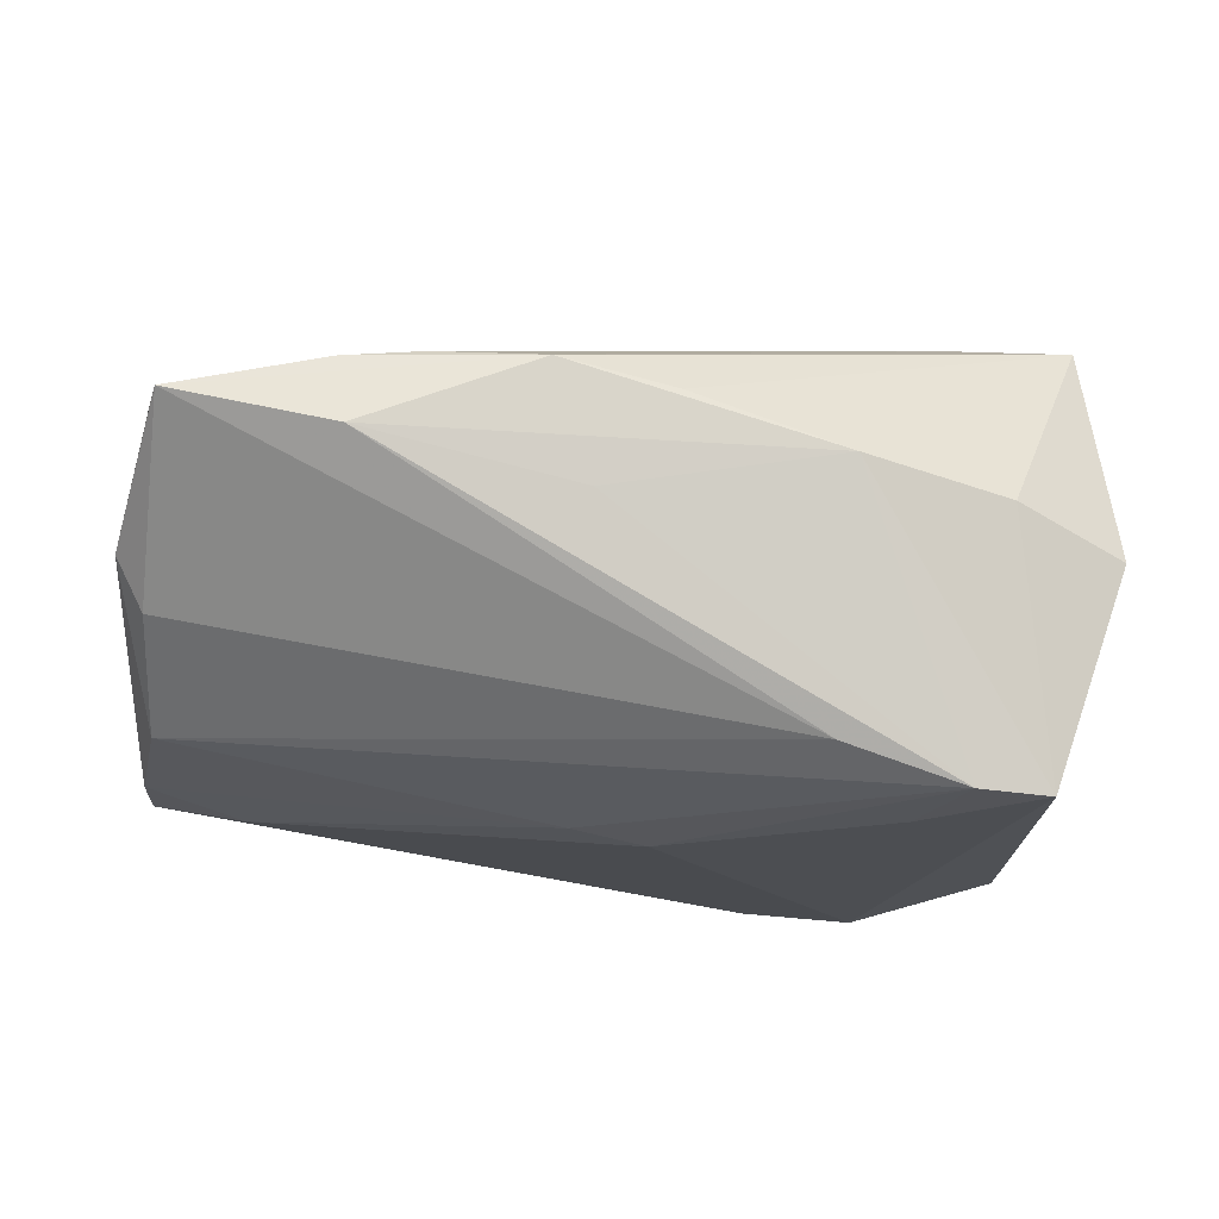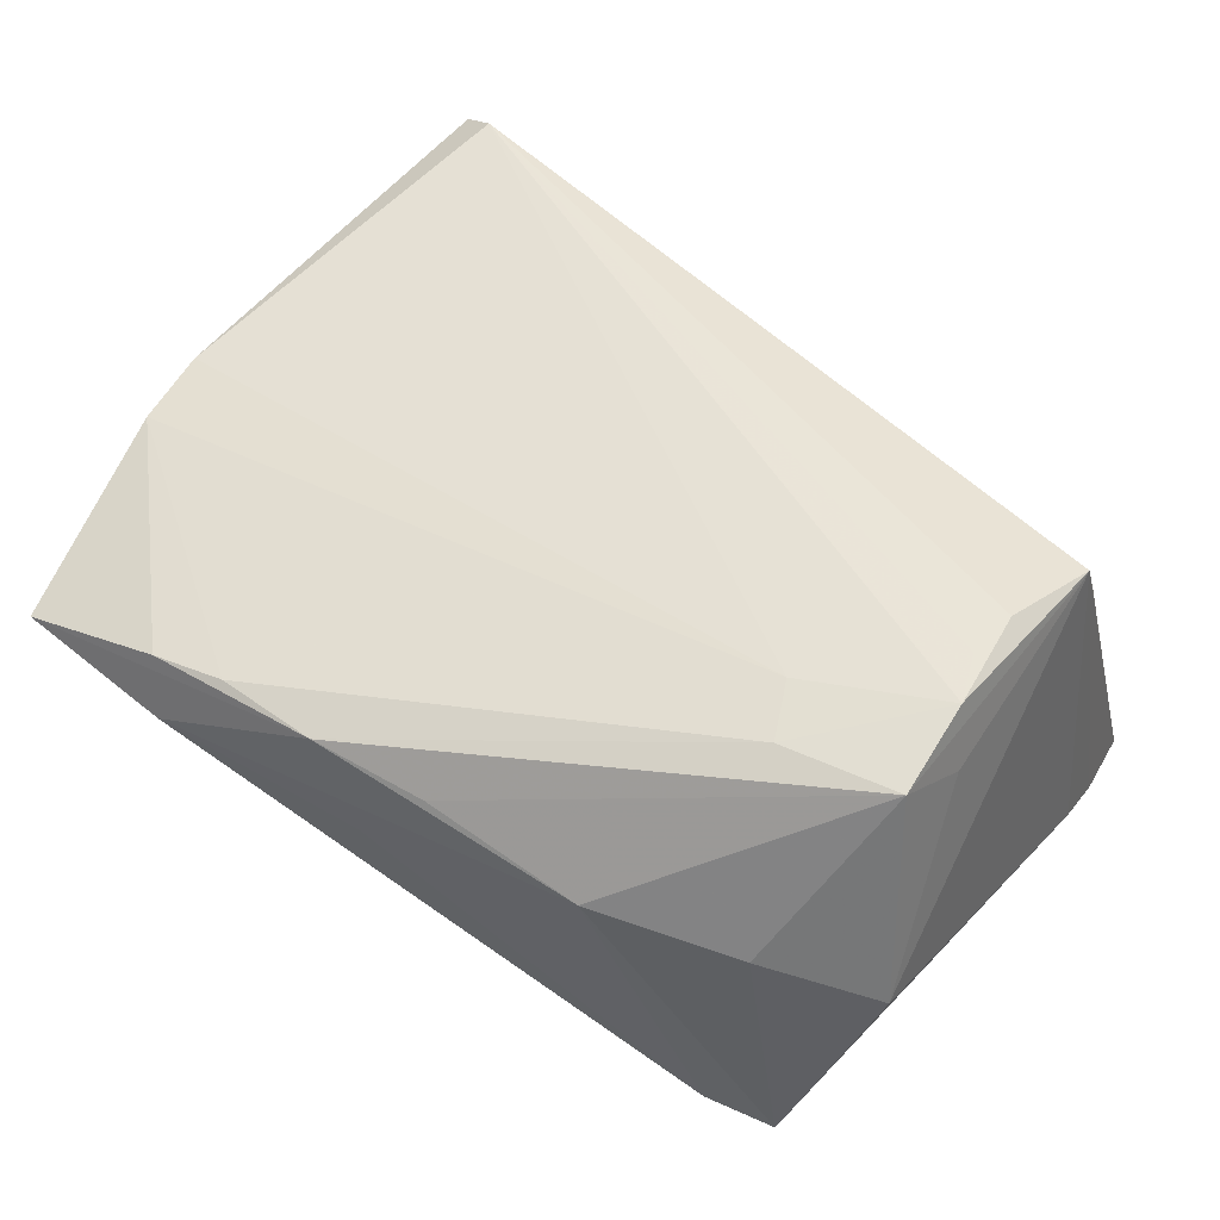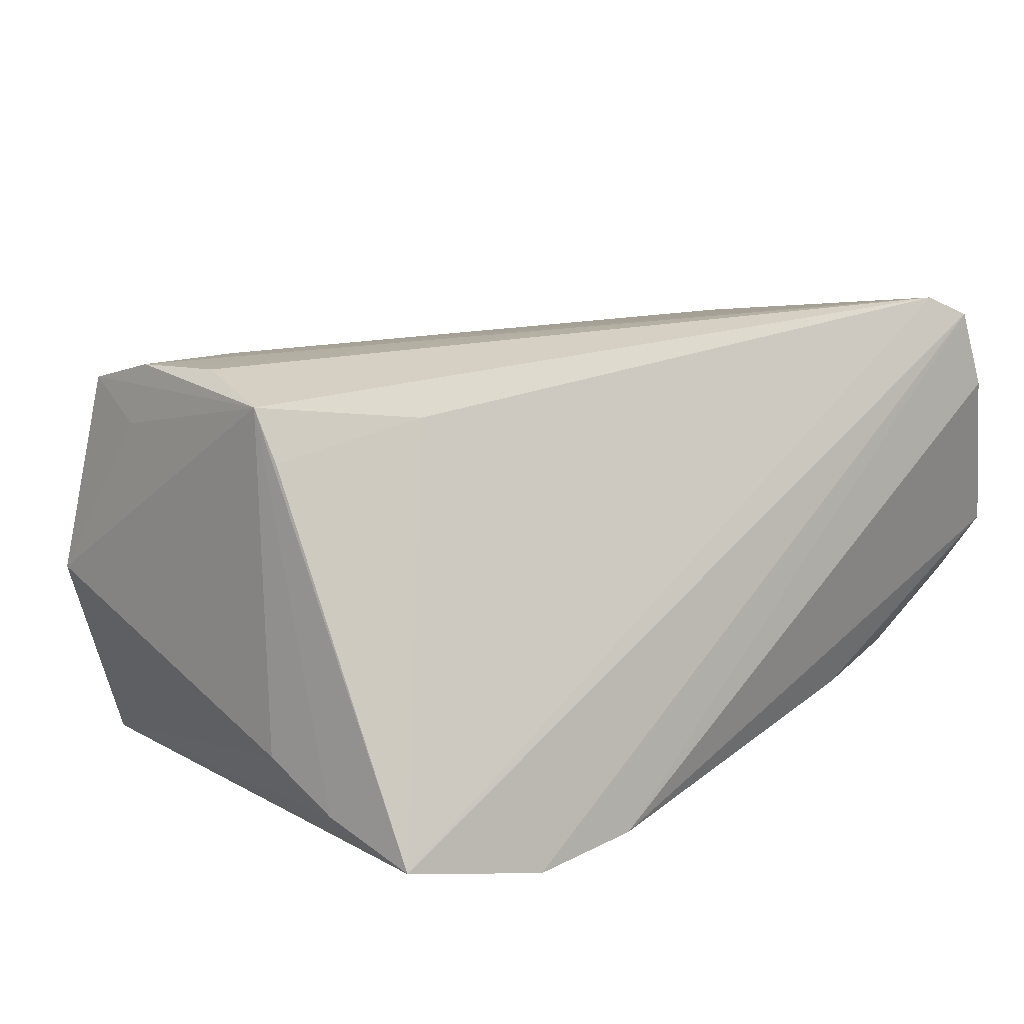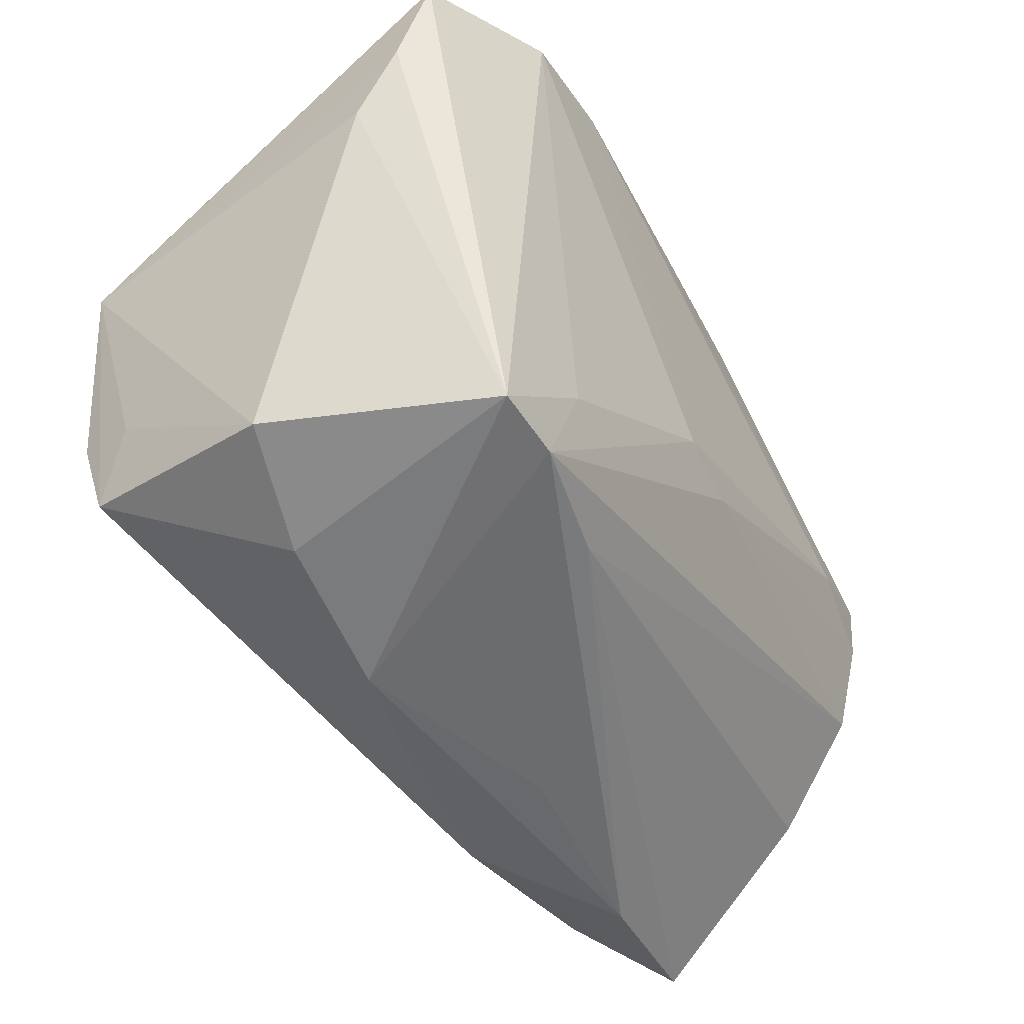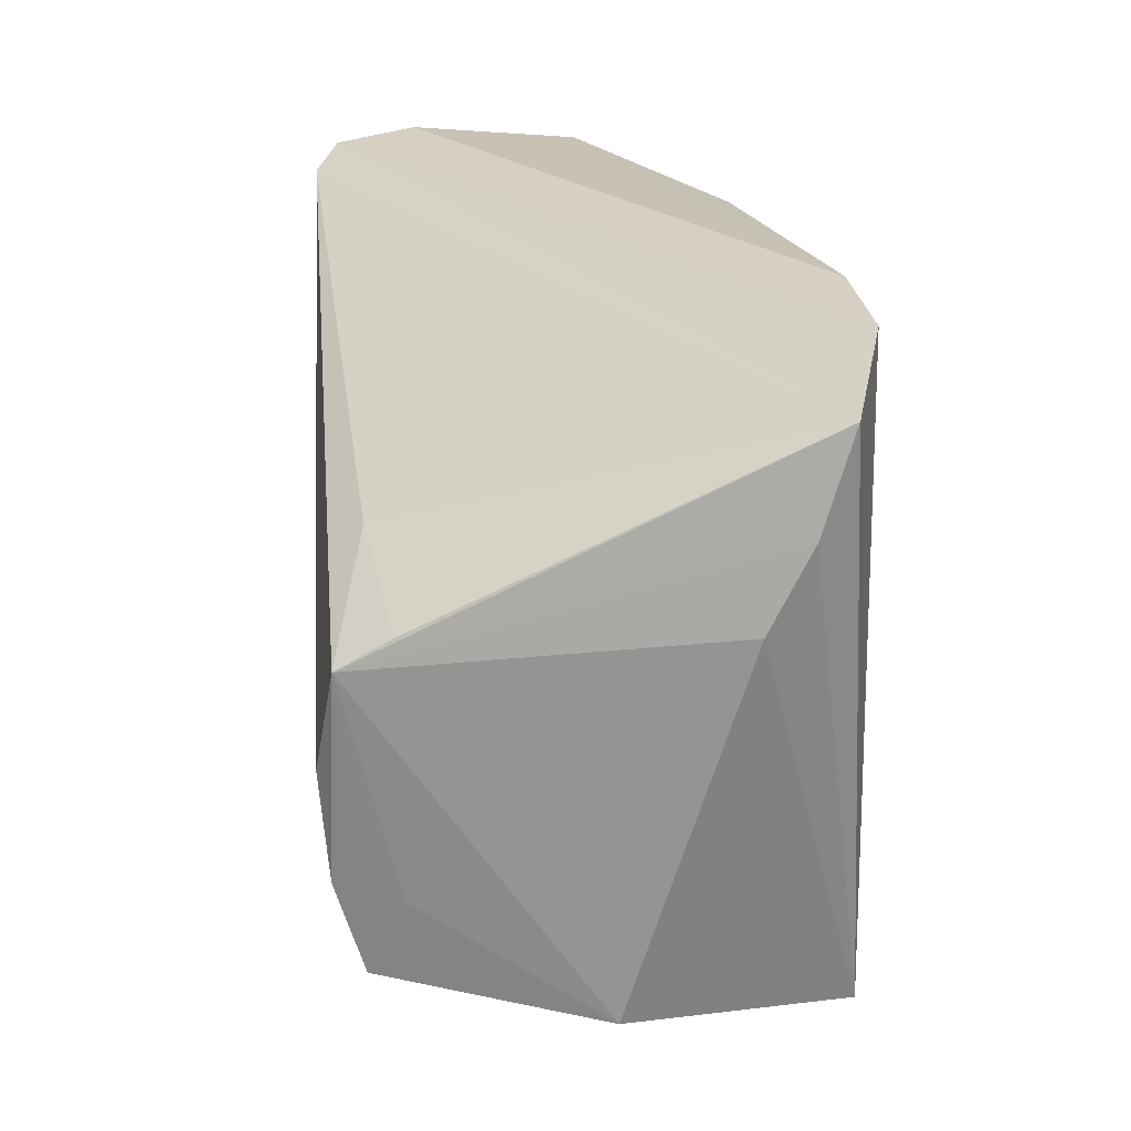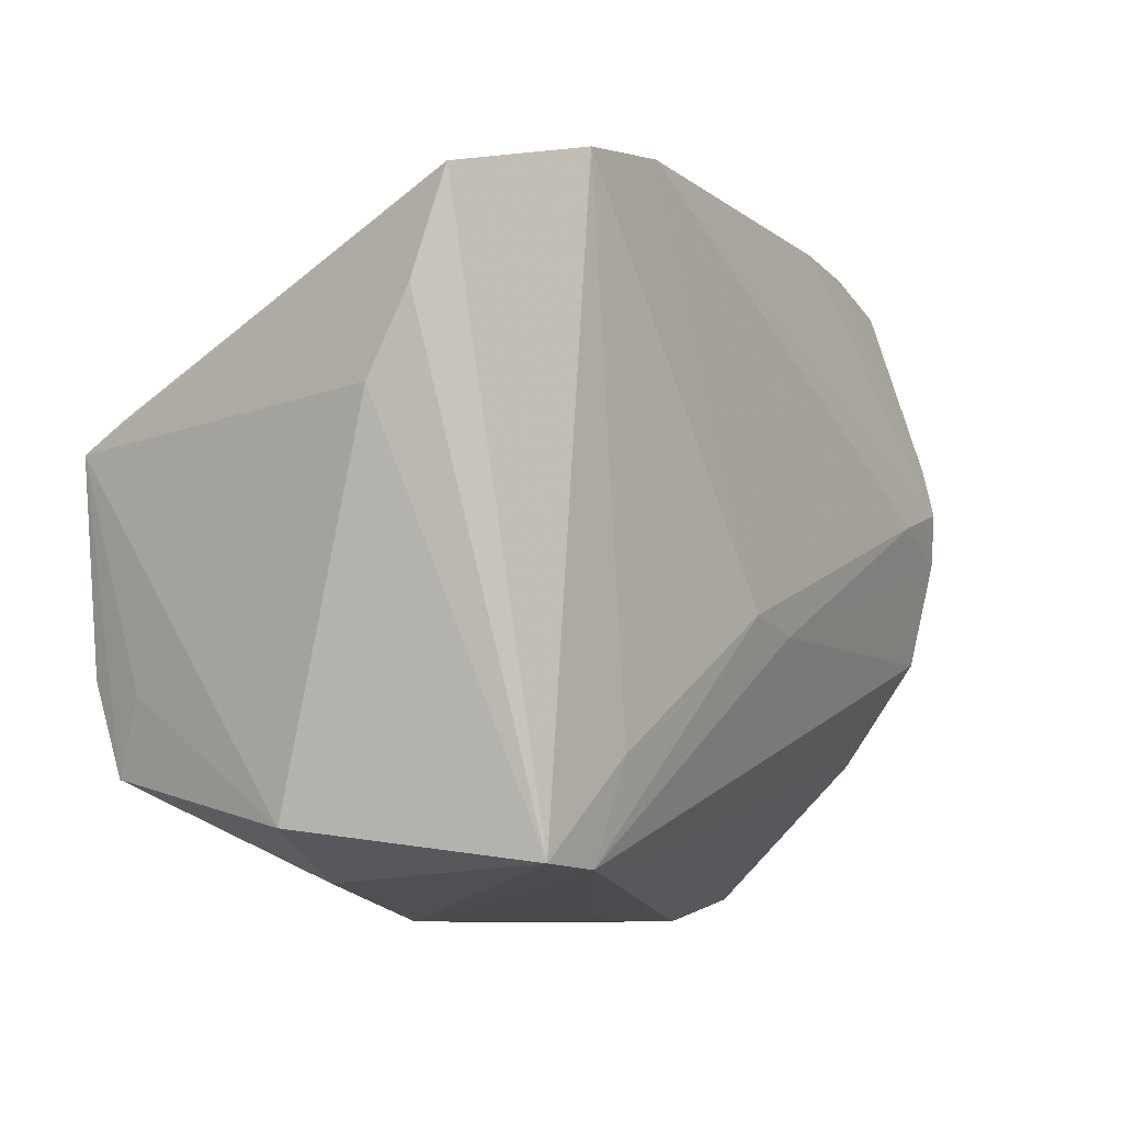
<metadata>
{"format":"obj","ext":"obj","renderer":"f3d","projection":"perspective","resolution":1024,"background":"white","views":[{"elev":-16.8,"azim":-6.2,"up":"+Z"},{"elev":45.7,"azim":30.6,"up":"+Z"},{"elev":16.5,"azim":133.2,"up":"+Z"},{"elev":-45.8,"azim":125.3,"up":"+Y"},{"elev":20.1,"azim":86.8,"up":"+Y"},{"elev":-6.1,"azim":126.3,"up":"+Y"}]}
</metadata>
<code>
v 0.04891 -0.0306 -0.001324
v -0.03015 -0.0402 0.01358
v 0.04963 0.007313 0.02531
v 0.0515 0.0105 -0.01404
v -0.04273 0.03882 0.02657
v -0.03839 0.005049 -0.02211
v 0.04624 -0.004066 0.02724
v 0.002858 -0.04074 0.01137
v -0.005183 -0.0103 -0.02527
v 0.04985 0.03042 -0.02228
v 0.04785 -0.01733 0.019
v -0.04858 0.007623 -0.02009
v -0.04932 -0.01553 0.01822
v 0.03266 -0.026 0.0227
v -0.04779 -0.01083 -0.01704
v 0.03319 0.03479 -0.02666
v 0.02032 0.03653 -0.02547
v -0.005659 -0.04048 0.00128
v 0.02759 -0.02355 -0.02666
v 0.03145 -0.03451 -0.02563
v 0.04663 -0.01567 0.02616
v -0.02136 0.03542 -0.0188
v -0.03251 0.03473 -0.01631
v -0.0492 0.00148 -0.01935
v -0.04581 0.03536 -0.009112
v -0.04492 0.04022 0.01728
v -0.03815 0.03633 0.02905
v -0.02926 -0.04196 0.006185
v 0.01995 -0.0404 0.005832
v 0.0395 -0.0338 -0.02611
v -0.04835 -0.02301 -0.007493
v 0.04951 0.01052 0.01957
v -0.04862 0.01308 -0.01867
v -0.0187 -0.0004743 -0.02421
v 0.04612 -0.02573 0.02301
v -0.009749 -0.04162 0.01398
v 0.04497 -0.009715 0.02669
v -0.04704 -0.03983 0.00997
v 0.03047 -0.01948 0.02435
v -0.02151 -0.03999 0.0145
v -0.04925 -0.00675 0.02015
v 0.05092 0.01945 -0.01876
v 0.01816 -0.03467 -0.02128
v 0.03256 0.0157 0.02253
v 0.03641 -0.03608 0.002951
v -0.04451 0.03227 -0.01389
v -0.05073 0.03043 -0.006977
v 0.003351 -0.008526 -0.02666
v -0.05124 -0.02413 -0.001842
v -0.05124 0.03763 -0.002723
f 28 20 18
f 10 16 5
f 50 5 26
f 11 35 1
f 1 3 11
f 11 3 35
f 16 10 30
f 4 3 1
f 1 30 4
f 35 3 21
f 3 7 21
f 16 48 17
f 50 26 17
f 5 16 17
f 17 26 5
f 28 18 29
f 29 18 20
f 20 30 29
f 42 10 3
f 3 4 42
f 42 30 10
f 42 4 30
f 3 10 32
f 32 44 3
f 10 44 32
f 35 21 14
f 41 5 50
f 27 7 3
f 5 41 27
f 3 44 27
f 27 10 5
f 27 44 10
f 16 30 19
f 19 48 16
f 19 30 20
f 20 48 19
f 20 15 9
f 9 48 20
f 9 15 24
f 25 46 50
f 2 40 13
f 13 38 2
f 49 38 13
f 24 15 49
f 49 41 50
f 13 41 49
f 31 49 15
f 38 49 31
f 8 29 35
f 45 30 1
f 45 29 30
f 1 35 45
f 35 29 45
f 39 14 21
f 39 41 13
f 13 40 39
f 40 14 39
f 21 27 39
f 39 27 41
f 37 21 7
f 7 27 37
f 37 27 21
f 47 49 50
f 24 49 47
f 34 17 48
f 38 31 43
f 43 20 28
f 28 38 43
f 43 15 20
f 43 31 15
f 36 8 35
f 35 14 36
f 36 14 40
f 40 2 36
f 28 29 36
f 29 8 36
f 36 38 28
f 36 2 38
f 17 12 22
f 50 17 22
f 6 12 17
f 17 34 6
f 24 12 6
f 6 9 24
f 48 9 6
f 6 34 48
f 33 22 12
f 50 46 33
f 33 47 50
f 24 47 33
f 33 12 24
f 23 25 50
f 50 22 23
f 46 25 23
f 23 33 46
f 22 33 23

</code>
